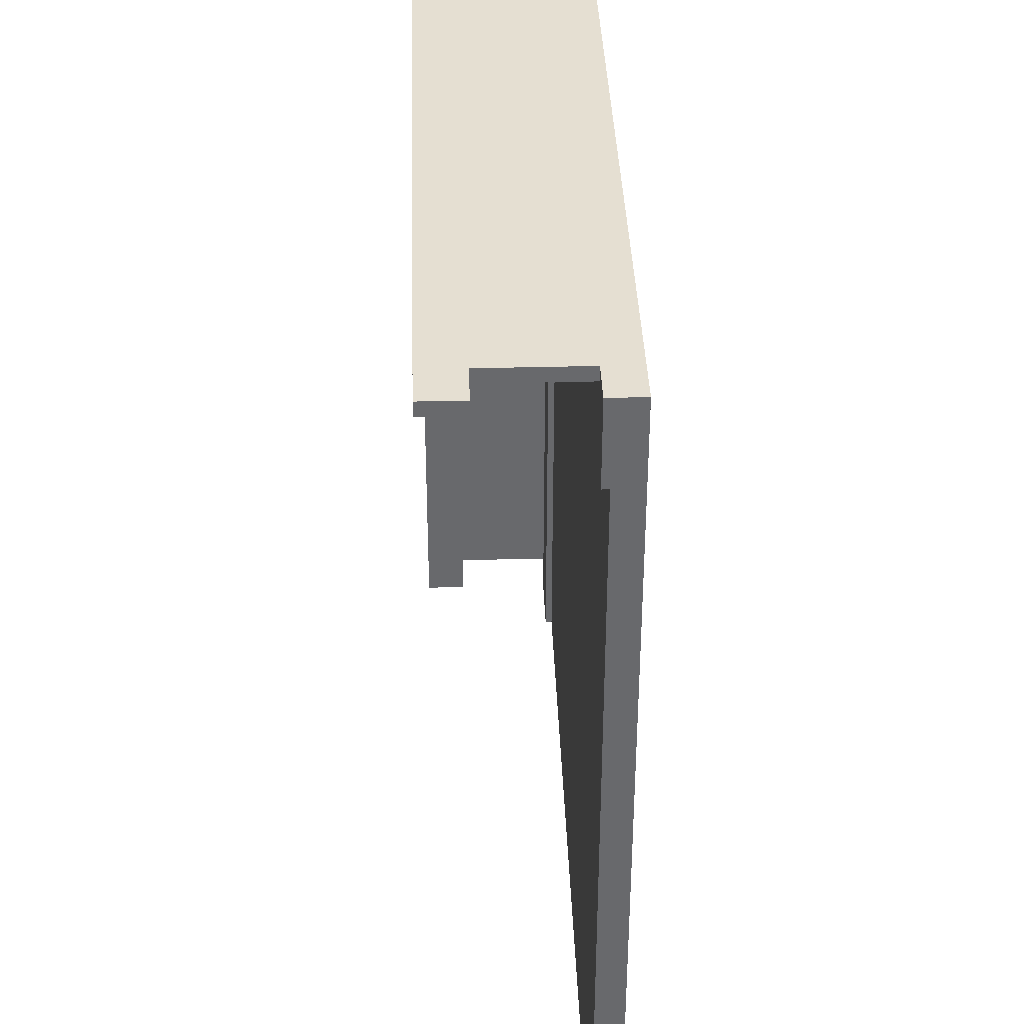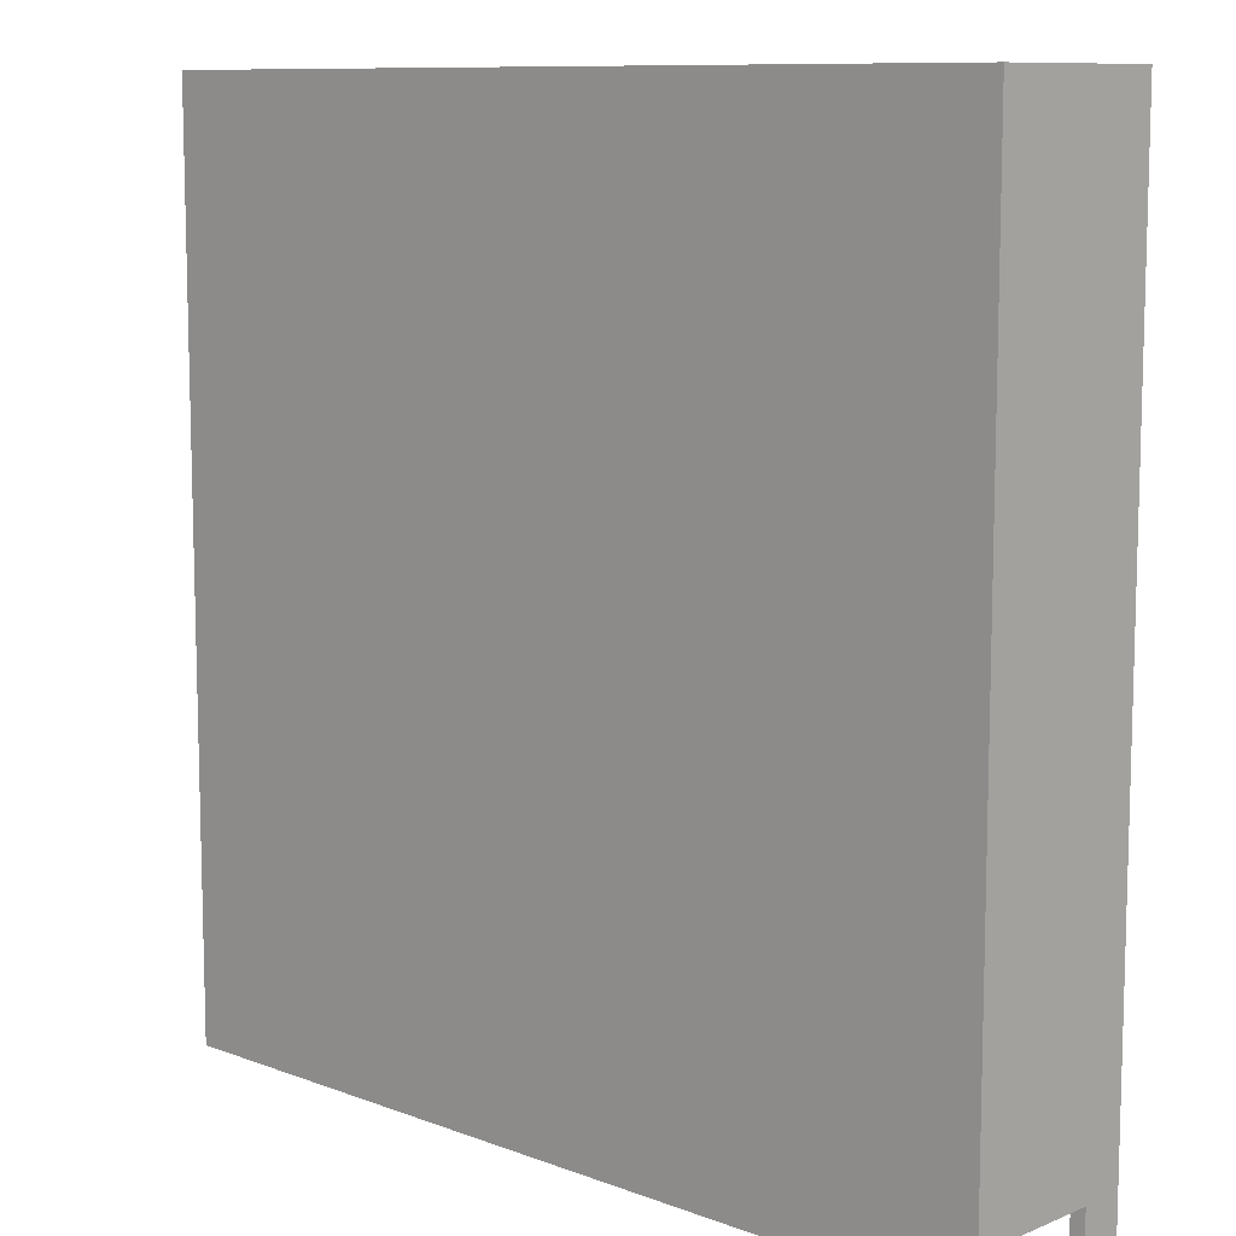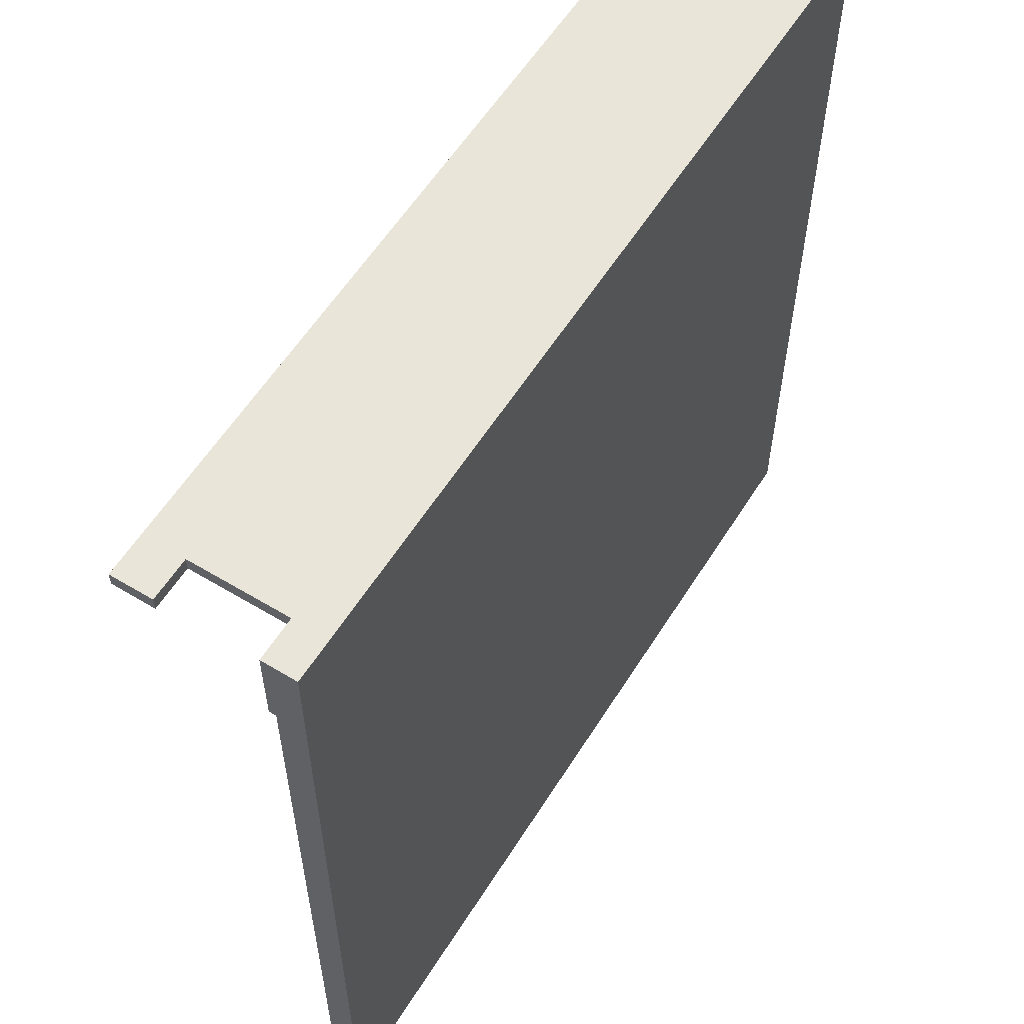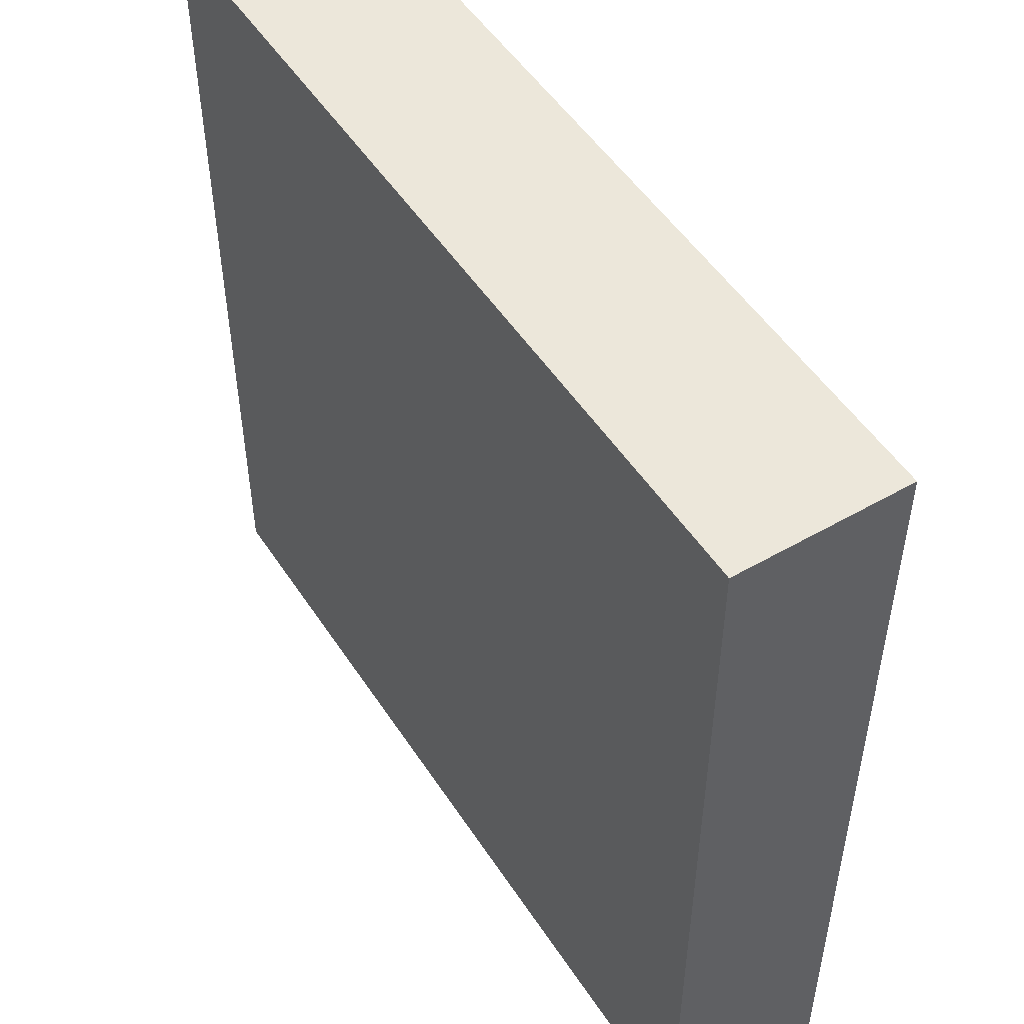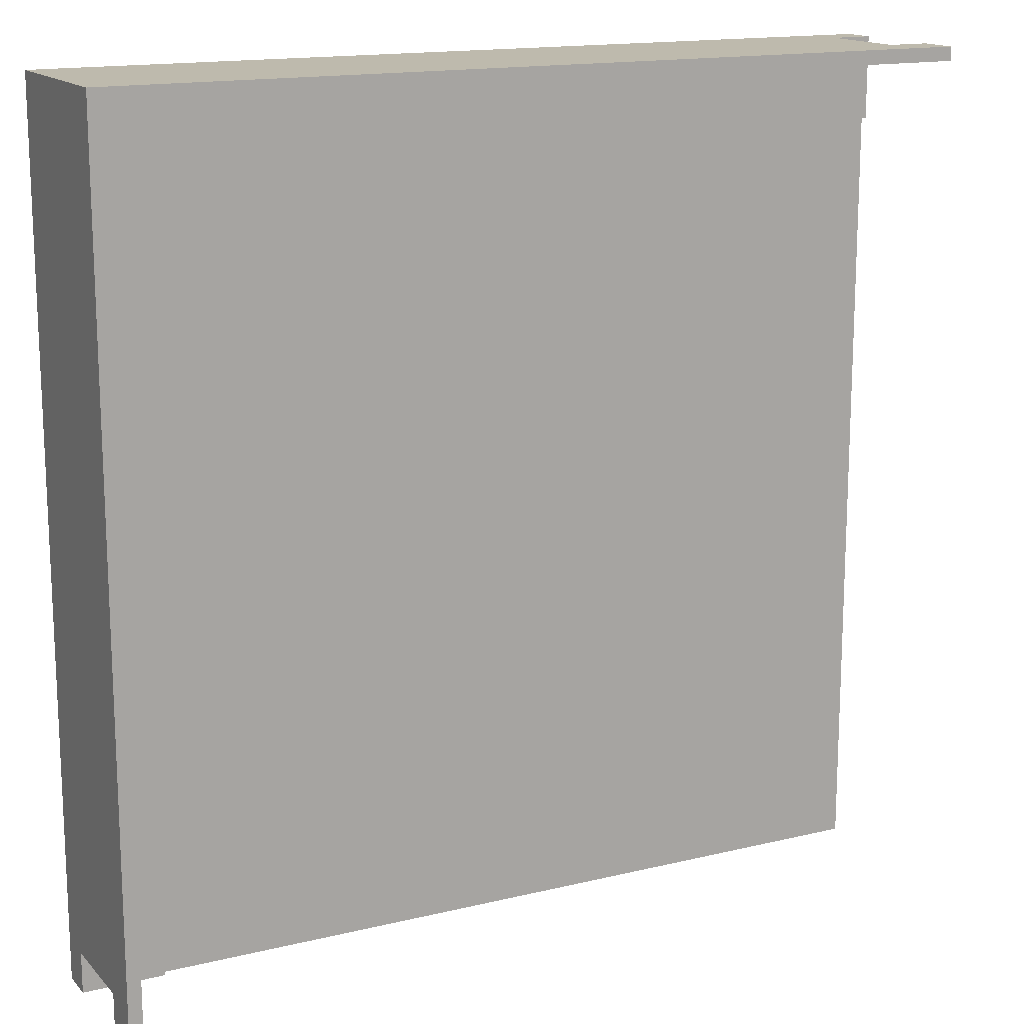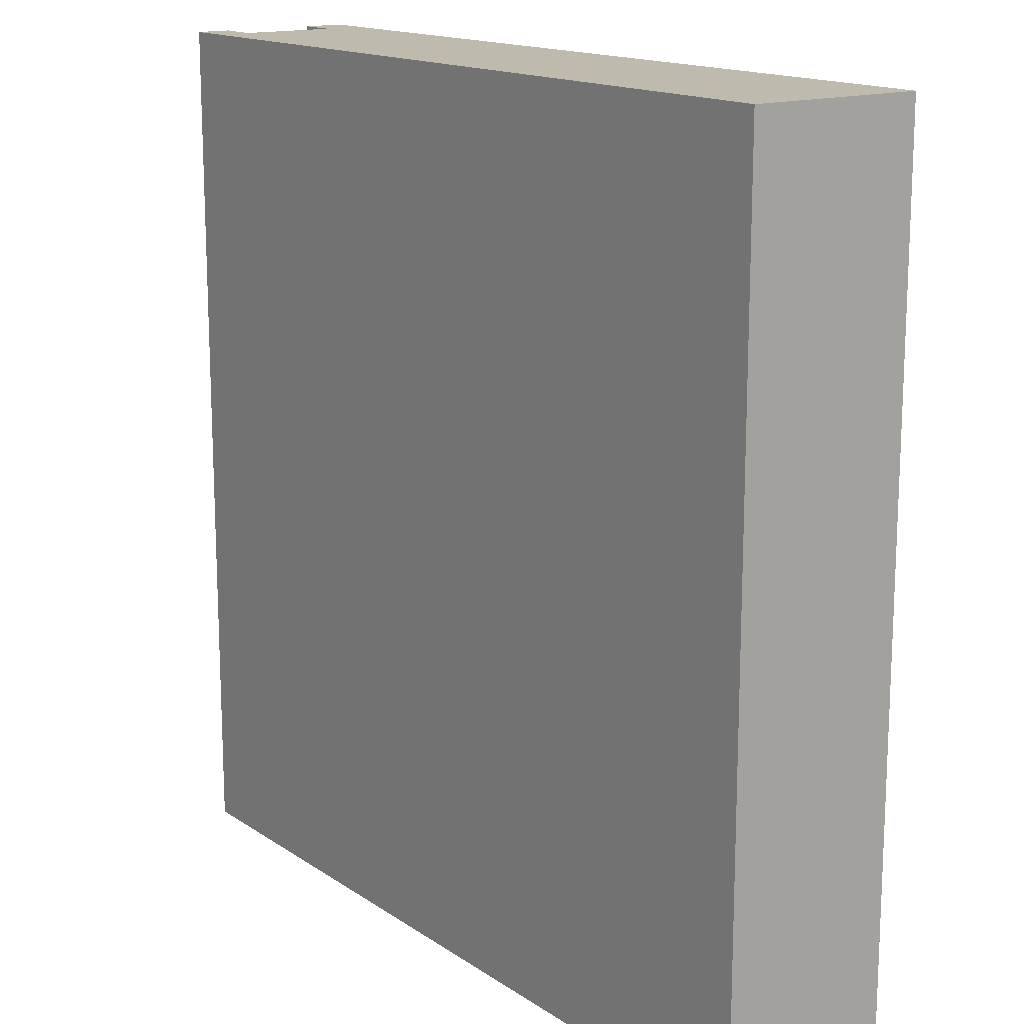
<metadata>
{"format":"obj","ext":"obj","renderer":"f3d","projection":"perspective","resolution":1024,"background":"white","views":[{"elev":37.4,"azim":-91.9,"up":"+Z"},{"elev":9.9,"azim":43.8,"up":"+Z"},{"elev":58.3,"azim":-58.1,"up":"+Z"},{"elev":51.0,"azim":57.9,"up":"+Z"},{"elev":15.4,"azim":152.8,"up":"+Z"},{"elev":15.4,"azim":54.0,"up":"+Z"}]}
</metadata>
<code>
o
v 0 0 12.6
v 0 0 9.537e-07
v 0 0.4 11.4
v 0 0.4 9.537e-07
v 0 0.5 12.6
v 0 0.5 11.4
v 0 1.9 12.6
v 0 1.9 12.4
v 0 2.5 12.6
v 0 2.5 12.4
v 0.6 0.5 12.6
v 0.6 0.5 12.4
v 0.6 1.9 12.6
v 0.6 1.9 12.4
v 11.4 0.4 11.4
v 11.4 0.4 9.537e-07
v 11.4 0.5 11.4
v 11.4 0.5 9.537e-07
v 12.4 0.5 12.4
v 12.4 0.5 0.6
v 12.4 1.9 0.6
v 12.4 1.9 9.537e-07
v 12.4 2.5 12.4
v 12.4 2.5 9.537e-07
v 12.6 0 12.6
v 12.6 0 9.537e-07
v 12.6 0.5 0.6
v 12.6 0.5 9.537e-07
v 12.6 1.9 0.6
v 12.6 1.9 9.537e-07
v 12.6 2.5 12.6
v 12.6 2.5 9.537e-07
v 0 0 12.6
v 0 0.5 12.6
v 0 1.9 12.6
v 0 2.5 12.6
v 0.6 0.5 12.6
v 0.6 1.9 12.6
v 12.6 0 12.6
v 12.6 2.5 12.6
v 0 1.9 12.4
v 0 2.5 12.4
v 0.6 0.5 12.4
v 0.6 1.9 12.4
v 12.4 0.5 12.4
v 12.4 2.5 12.4
v 0 0.4 11.4
v 0 0.5 11.4
v 11.4 0.4 11.4
v 11.4 0.5 11.4
v 12.4 0.5 0.6
v 12.4 1.9 0.6
v 12.6 0.5 0.6
v 12.6 1.9 0.6
v 0 0 9.537e-07
v 0 0.4 9.537e-07
v 11.4 0.4 9.537e-07
v 11.4 0.5 9.537e-07
v 12.4 1.9 9.537e-07
v 12.4 2.5 9.537e-07
v 12.6 0 9.537e-07
v 12.6 0.5 9.537e-07
v 12.6 1.9 9.537e-07
v 12.6 2.5 9.537e-07
v 0 0 12.6
v 12.6 0 12.6
v 0 0 9.537e-07
v 12.6 0 9.537e-07
v 0 1.9 12.6
v 0.6 1.9 12.6
v 0 1.9 12.4
v 0.6 1.9 12.4
v 12.4 1.9 0.6
v 12.6 1.9 0.6
v 12.4 1.9 9.537e-07
v 12.6 1.9 9.537e-07
v 0 0.4 11.4
v 11.4 0.4 11.4
v 0 0.4 9.537e-07
v 11.4 0.4 9.537e-07
v 0 0.5 12.6
v 0.6 0.5 12.6
v 0.6 0.5 12.4
v 12.4 0.5 12.4
v 0 0.5 11.4
v 11.4 0.5 11.4
v 12.4 0.5 0.6
v 12.6 0.5 0.6
v 11.4 0.5 9.537e-07
v 12.6 0.5 9.537e-07
v 0 2.5 12.6
v 12.6 2.5 12.6
v 0 2.5 12.4
v 12.4 2.5 12.4
v 12.4 2.5 9.537e-07
v 12.6 2.5 9.537e-07
f 3 2 1
f 4 2 3
f 5 3 1
f 6 3 5
f 9 8 7
f 10 8 9
f 13 12 11
f 14 12 13
f 17 16 15
f 18 16 17
f 21 20 19
f 23 21 19
f 23 22 21
f 24 22 23
f 25 26 27
f 27 26 28
f 25 27 29
f 25 29 31
f 29 30 31
f 31 30 32
f 37 34 33
f 38 36 35
f 39 37 33
f 39 38 37
f 40 36 38
f 40 38 39
f 41 42 44
f 43 44 45
f 44 42 46
f 45 44 46
f 47 48 49
f 49 48 50
f 51 52 53
f 53 52 54
f 55 56 57
f 55 57 61
f 57 58 61
f 61 58 62
f 59 60 63
f 63 60 64
f 67 66 65
f 68 66 67
f 71 70 69
f 72 70 71
f 75 74 73
f 76 74 75
f 77 78 79
f 79 78 80
f 81 82 83
f 81 83 85
f 83 84 85
f 85 84 86
f 86 84 87
f 86 87 89
f 87 88 89
f 89 88 90
f 91 92 93
f 93 92 94
f 94 92 95
f 95 92 96

</code>
